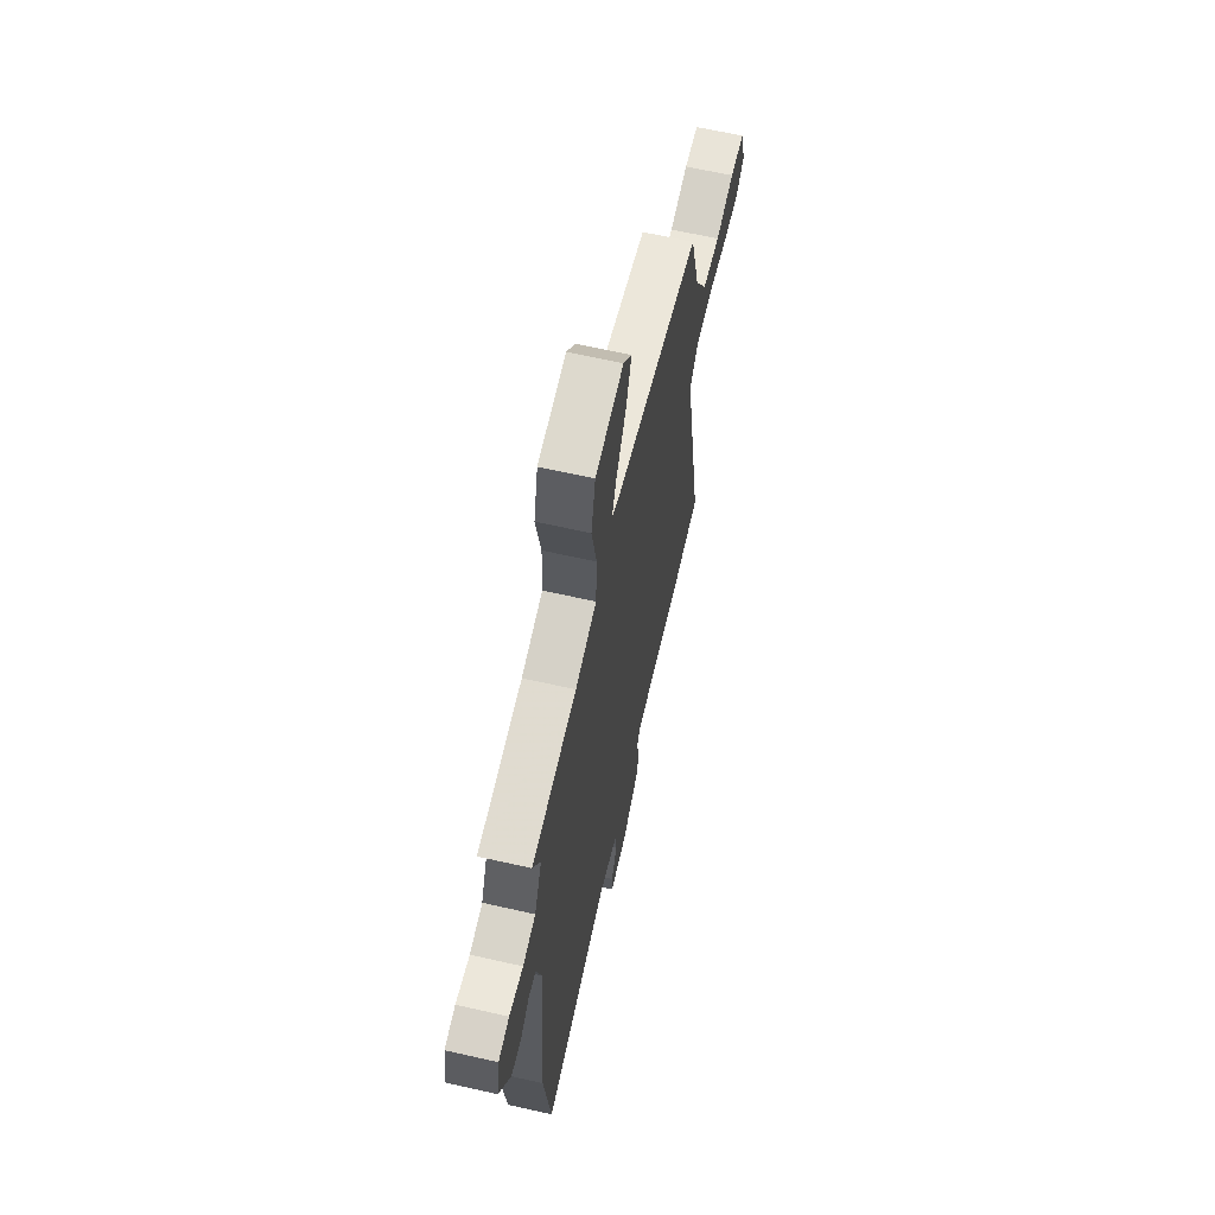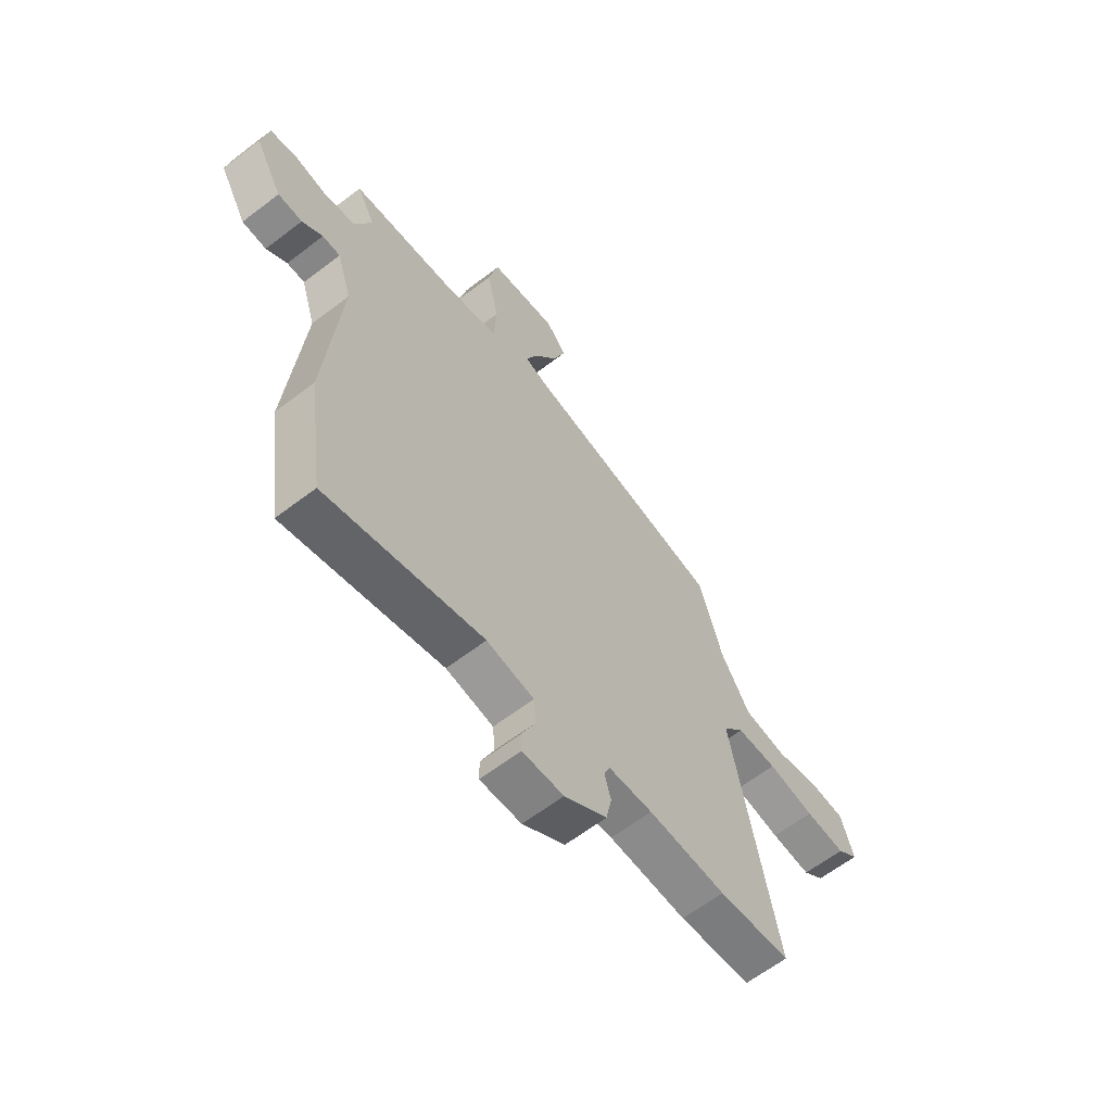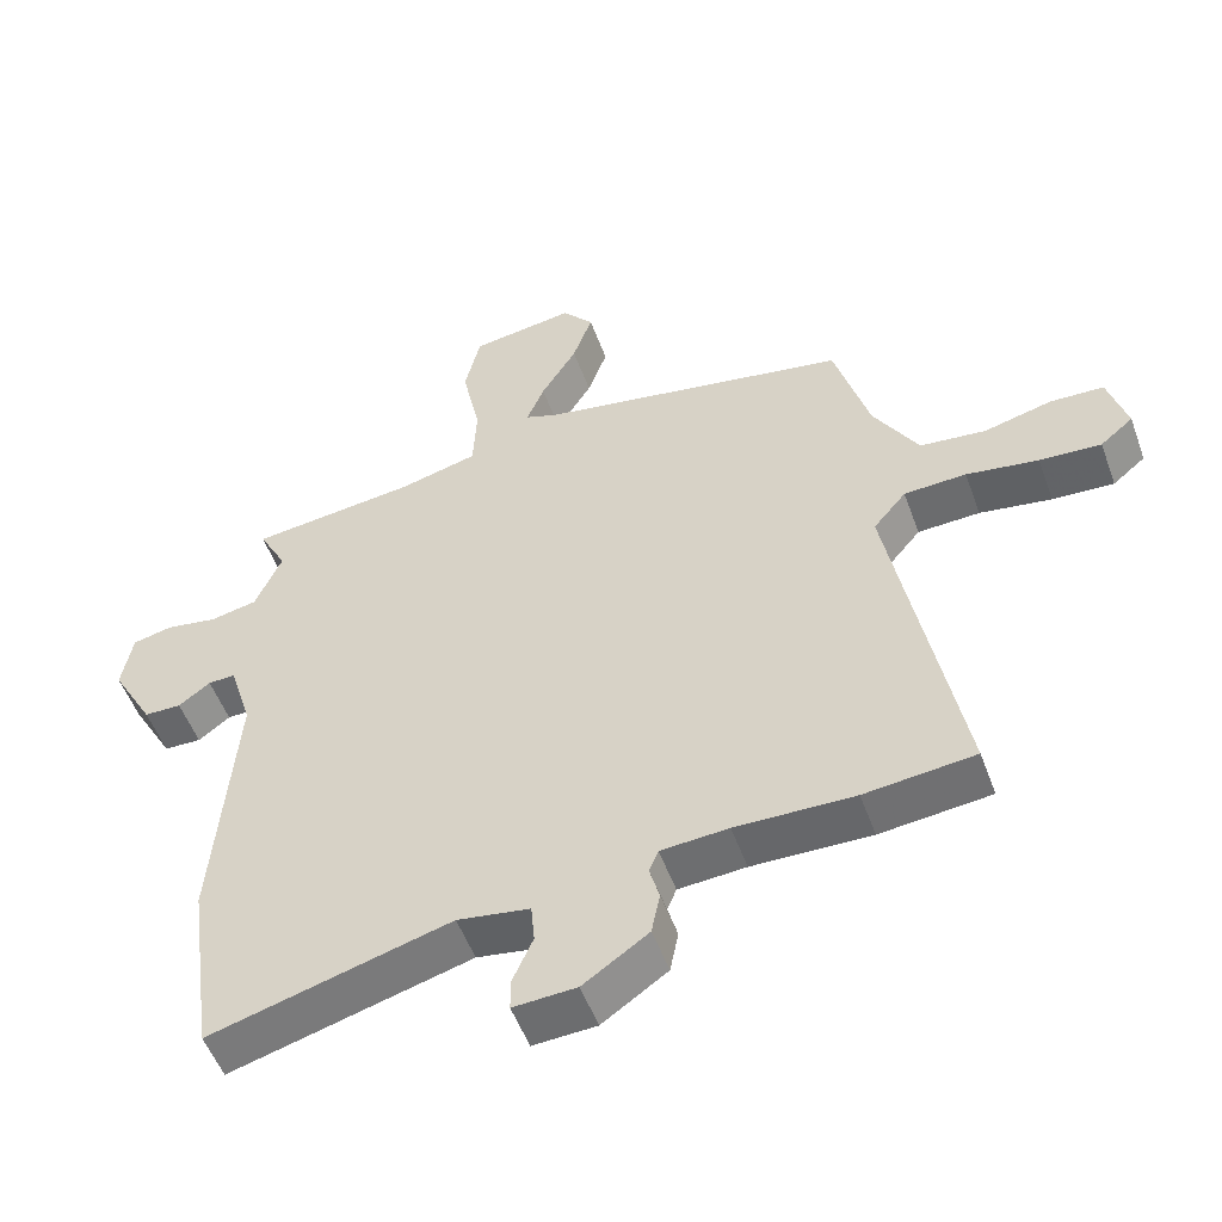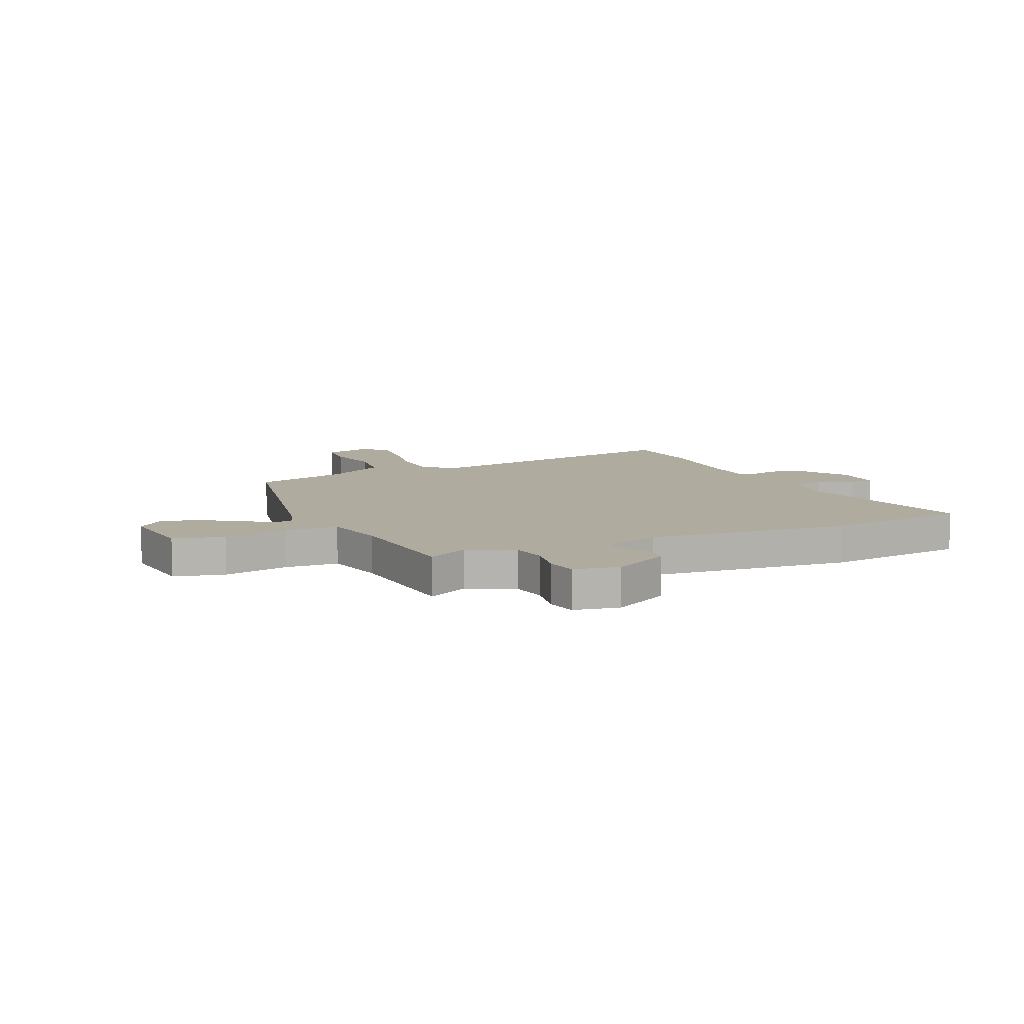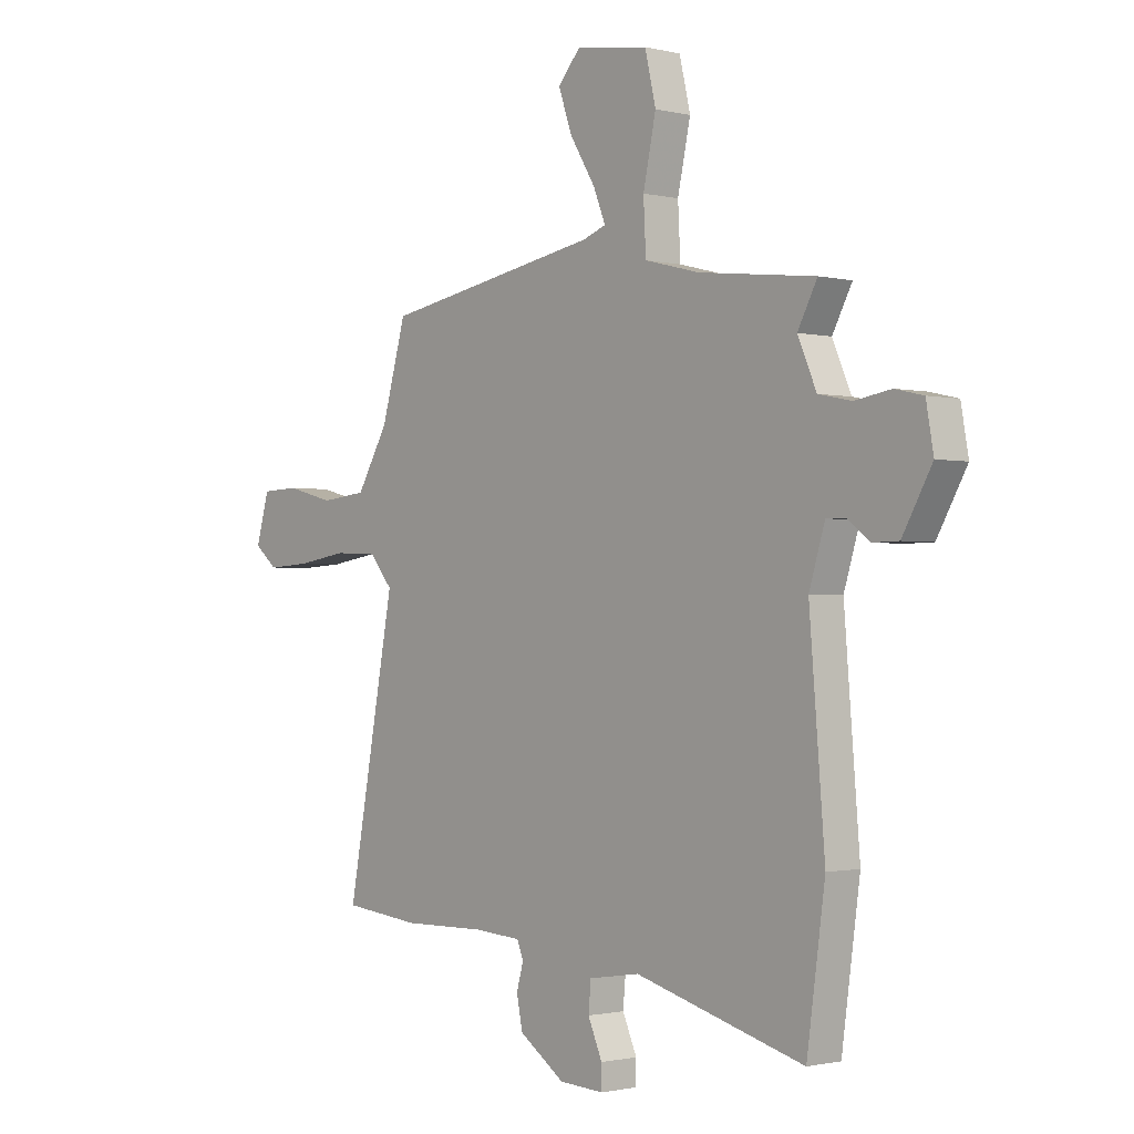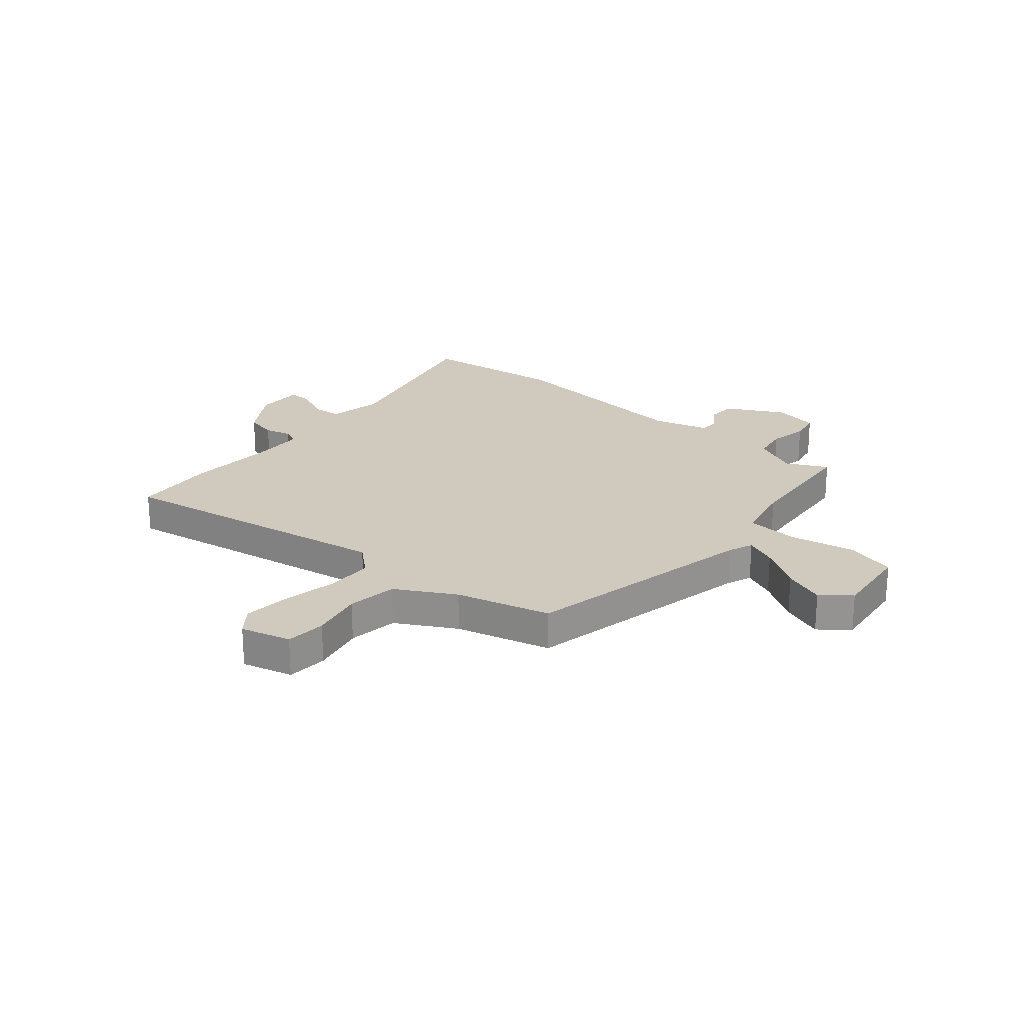
<metadata>
{"format":"obj","ext":"obj","renderer":"f3d","projection":"perspective","resolution":1024,"background":"white","views":[{"elev":63.1,"azim":103.0,"up":"+Z"},{"elev":-63.2,"azim":127.7,"up":"+Z"},{"elev":-52.5,"azim":-160.2,"up":"+Z"},{"elev":9.6,"azim":67.0,"up":"+Y"},{"elev":-1.3,"azim":48.8,"up":"+Z"},{"elev":23.1,"azim":-48.2,"up":"+Y"}]}
</metadata>
<code>
v -0.423 0.07 0.472
v 0.021 0.07 0.55
v 0.068 0.07 0.567
v 0.043 0.07 0.628
v -0.008 0.07 0.711
v -0.036 0.07 0.79
v 0.009 0.07 0.842
v 0.157 0.07 0.82
v 0.179 0.07 0.725
v 0.153 0.07 0.604
v 0.158 0.07 0.505
v 0.27 0.07 0.476
v 0.506 0.07 0.448
v 0.466 0.07 0.373
v 0.504 0.07 0.286
v 0.571 0.07 0.272
v 0.644 0.07 0.284
v 0.701 0.07 0.271
v 0.716 0.07 0.186
v 0.656 0.07 0.08
v 0.603 0.07 0.079
v 0.558 0.07 0.113
v 0.519 0.07 0.114
v 0.487 0.07 0.01
v 0.518 0.07 -0.369
v 0.481 0.07 -0.638
v 0.139 0.07 -0.543
v 0.036 0.07 -0.559
v 0.031 0.07 -0.615
v 0.06 0.07 -0.681
v 0.06 0.07 -0.726
v -0.03 0.07 -0.721
v -0.123 0.07 -0.657
v -0.135 0.07 -0.597
v -0.121 0.07 -0.547
v -0.134 0.07 -0.515
v -0.23 0.07 -0.508
v -0.399 0.07 -0.511
v -0.556 0.07 -0.494
v -0.458 0.07 0.03
v -0.505 0.07 0.086
v -0.594 0.07 0.09
v -0.697 0.07 0.074
v -0.785 0.07 0.069
v -0.832 0.07 0.108
v -0.805 0.07 0.201
v -0.729 0.07 0.204
v -0.631 0.07 0.179
v -0.537 0.07 0.189
v -0.473 0.07 0.297
v -0.423 0 0.472
v 0.021 0 0.55
v 0.068 0 0.567
v 0.043 0 0.628
v -0.008 0 0.711
v -0.036 0 0.79
v 0.009 0 0.842
v 0.157 0 0.82
v 0.179 0 0.725
v 0.153 0 0.604
v 0.158 0 0.505
v 0.27 0 0.476
v 0.506 0 0.448
v 0.466 0 0.373
v 0.504 0 0.286
v 0.571 0 0.272
v 0.644 0 0.284
v 0.701 0 0.271
v 0.716 0 0.186
v 0.656 0 0.08
v 0.603 0 0.079
v 0.558 0 0.113
v 0.519 0 0.114
v 0.487 0 0.01
v 0.518 0 -0.369
v 0.481 0 -0.638
v 0.139 0 -0.543
v 0.036 0 -0.559
v 0.031 0 -0.615
v 0.06 0 -0.681
v 0.06 0 -0.726
v -0.03 0 -0.721
v -0.123 0 -0.657
v -0.135 0 -0.597
v -0.121 0 -0.547
v -0.134 0 -0.515
v -0.23 0 -0.508
v -0.399 0 -0.511
v -0.556 0 -0.494
v -0.458 0 0.03
v -0.505 0 0.086
v -0.594 0 0.09
v -0.697 0 0.074
v -0.785 0 0.069
v -0.832 0 0.108
v -0.805 0 0.201
v -0.729 0 0.204
v -0.631 0 0.179
v -0.537 0 0.189
v -0.473 0 0.297
f 46 47 48
f 45 46 48
f 44 45 48
f 43 44 48
f 42 43 48
f 41 42 48 49
f 40 41 49 50
f 37 38 39 40
f 50 1 2
f 40 50 2
f 37 40 2
f 36 37 2
f 33 34 35
f 32 33 35
f 31 32 35
f 30 31 35
f 29 30 35
f 36 2 3
f 35 36 3
f 29 35 3
f 28 29 3
f 24 25 26 27
f 27 28 3
f 24 27 3
f 23 24 3
f 20 21 22
f 19 20 22
f 18 19 22
f 17 18 22
f 16 17 22
f 15 16 22 23
f 12 13 14
f 14 15 23
f 12 14 23
f 11 12 23
f 8 9 10
f 7 8 10
f 6 7 10
f 5 6 10
f 4 5 10
f 4 10 11
f 3 4 11 23
f 98 97 96
f 98 96 95
f 98 95 94
f 98 94 93
f 98 93 92
f 99 98 92 91
f 100 99 91 90
f 90 89 88 87
f 52 51 100
f 52 100 90
f 52 90 87
f 52 87 86
f 85 84 83
f 85 83 82
f 85 82 81
f 85 81 80
f 85 80 79
f 53 52 86
f 53 86 85
f 53 85 79
f 53 79 78
f 77 76 75 74
f 53 78 77
f 53 77 74
f 53 74 73
f 72 71 70
f 72 70 69
f 72 69 68
f 72 68 67
f 72 67 66
f 73 72 66 65
f 64 63 62
f 73 65 64
f 73 64 62
f 73 62 61
f 60 59 58
f 60 58 57
f 60 57 56
f 60 56 55
f 60 55 54
f 61 60 54
f 73 61 54 53
f 1 51 52 2
f 2 52 53 3
f 3 53 54 4
f 4 54 55 5
f 5 55 56 6
f 6 56 57 7
f 7 57 58 8
f 8 58 59 9
f 9 59 60 10
f 10 60 61 11
f 11 61 62 12
f 12 62 63 13
f 13 63 64 14
f 14 64 65 15
f 15 65 66 16
f 16 66 67 17
f 17 67 68 18
f 18 68 69 19
f 19 69 70 20
f 20 70 71 21
f 21 71 72 22
f 22 72 73 23
f 23 73 74 24
f 24 74 75 25
f 25 75 76 26
f 26 76 77 27
f 27 77 78 28
f 28 78 79 29
f 29 79 80 30
f 30 80 81 31
f 31 81 82 32
f 32 82 83 33
f 33 83 84 34
f 34 84 85 35
f 35 85 86 36
f 36 86 87 37
f 37 87 88 38
f 38 88 89 39
f 39 89 90 40
f 40 90 91 41
f 41 91 92 42
f 42 92 93 43
f 43 93 94 44
f 44 94 95 45
f 45 95 96 46
f 46 96 97 47
f 47 97 98 48
f 48 98 99 49
f 49 99 100 50
f 50 100 51 1

</code>
